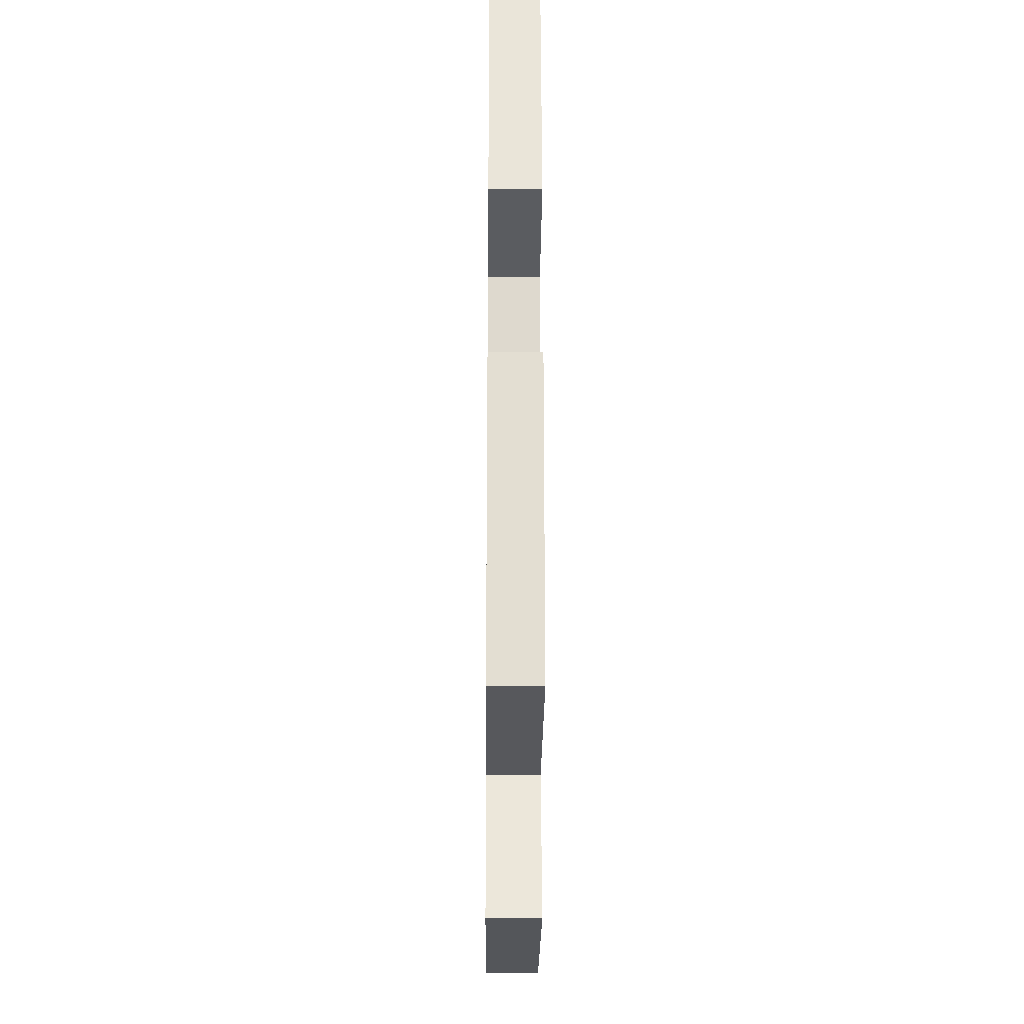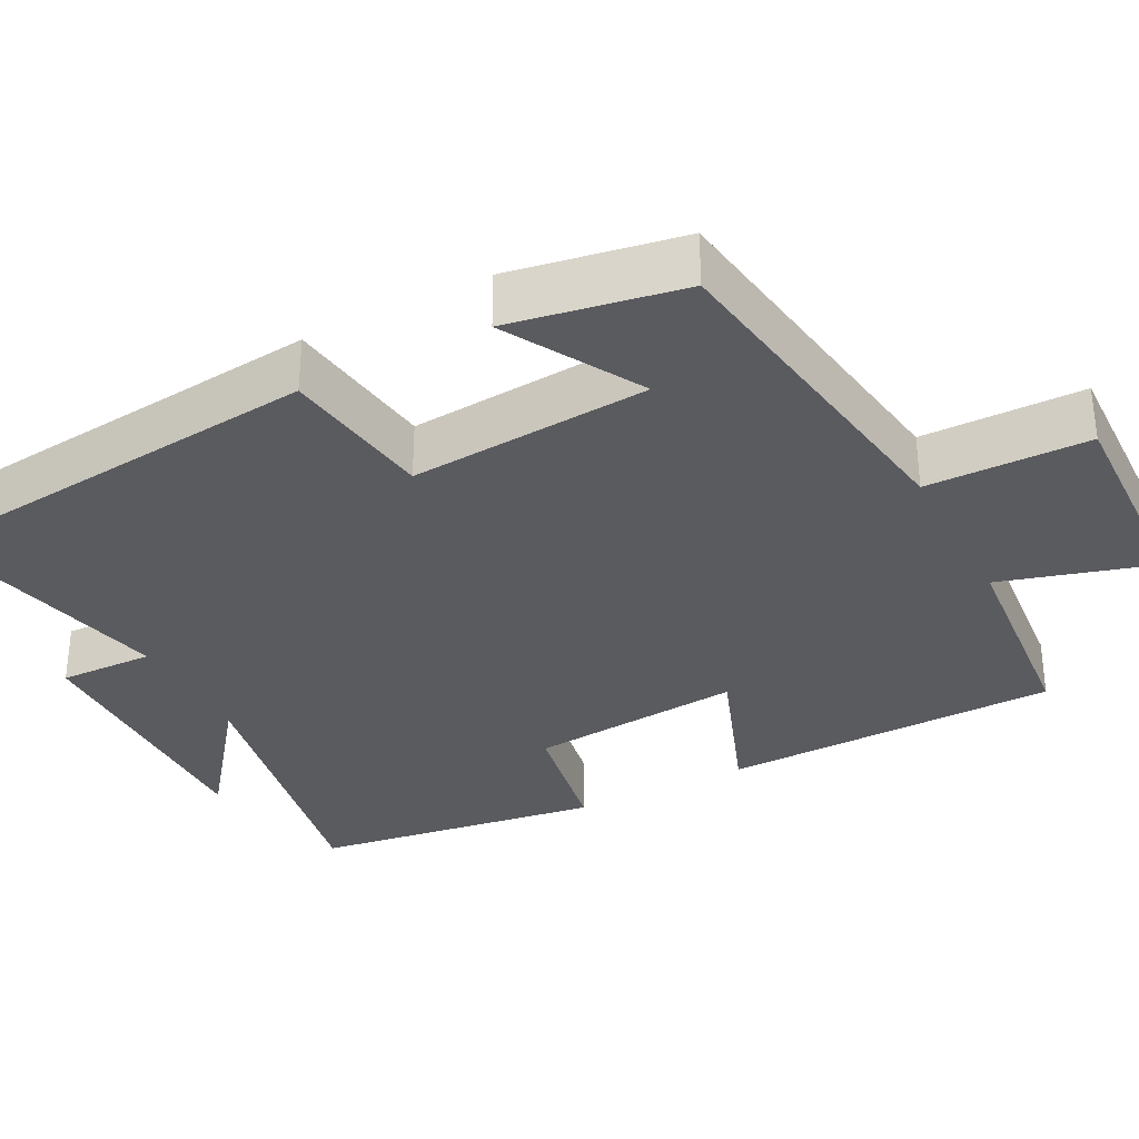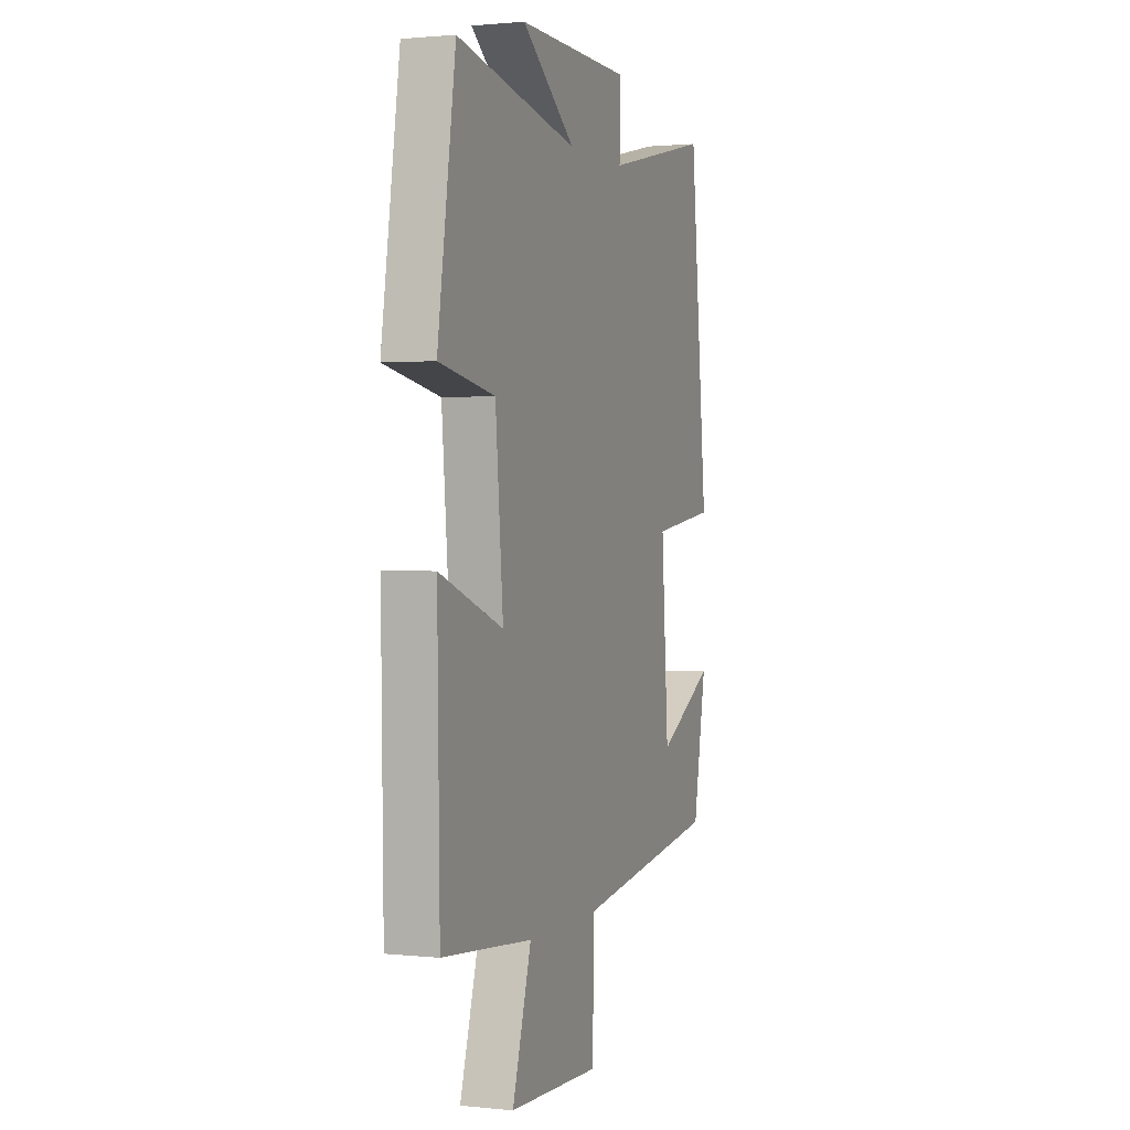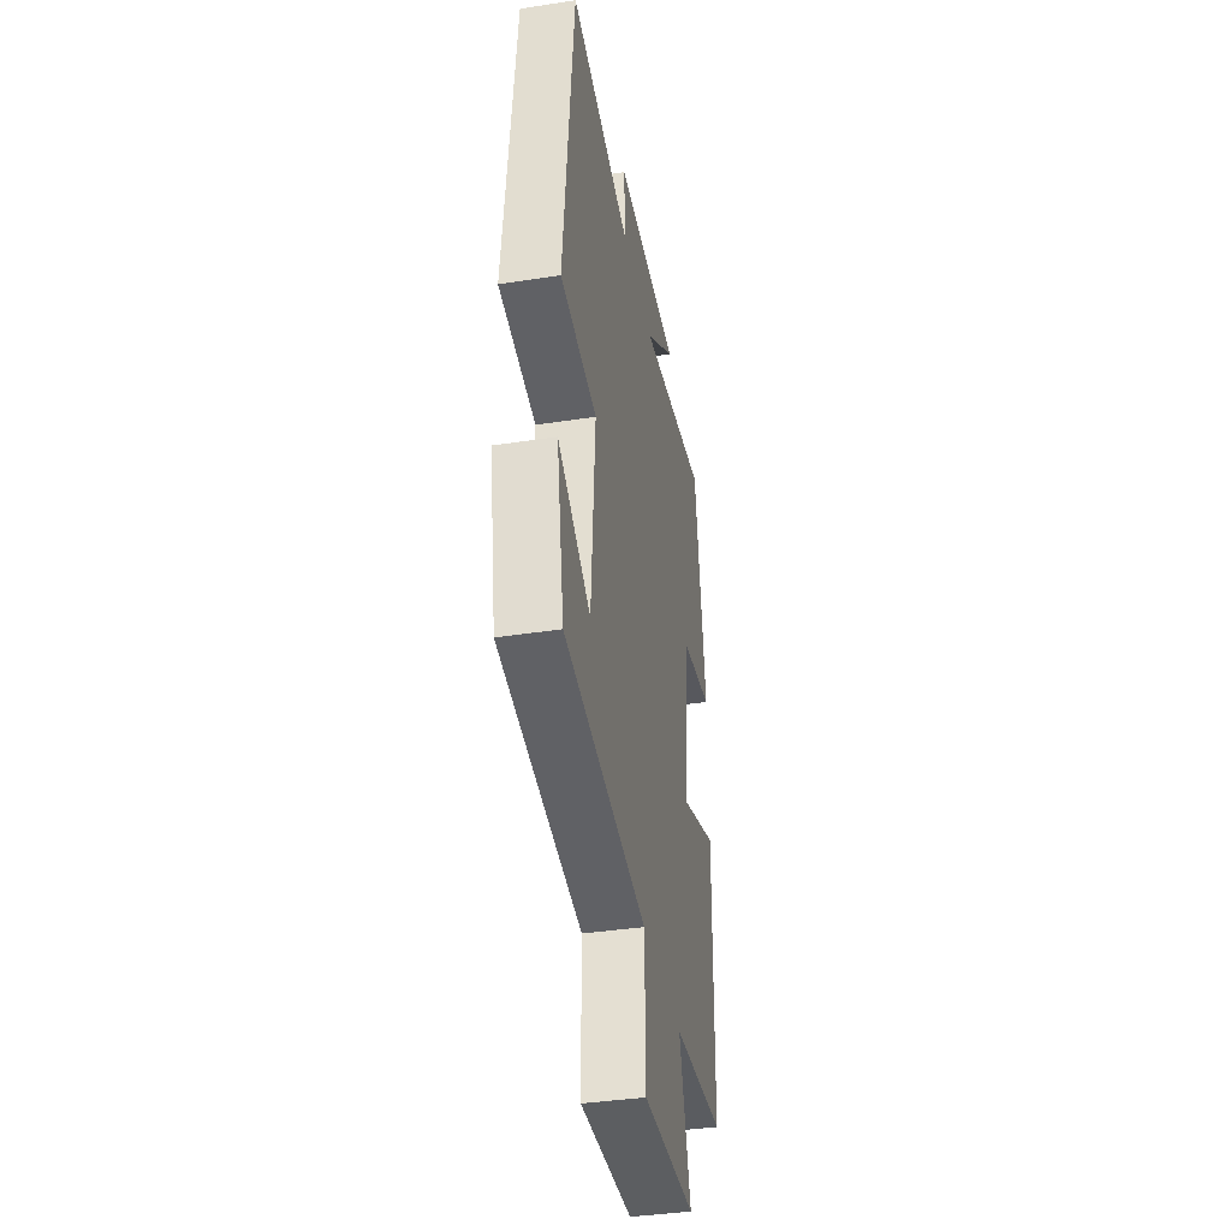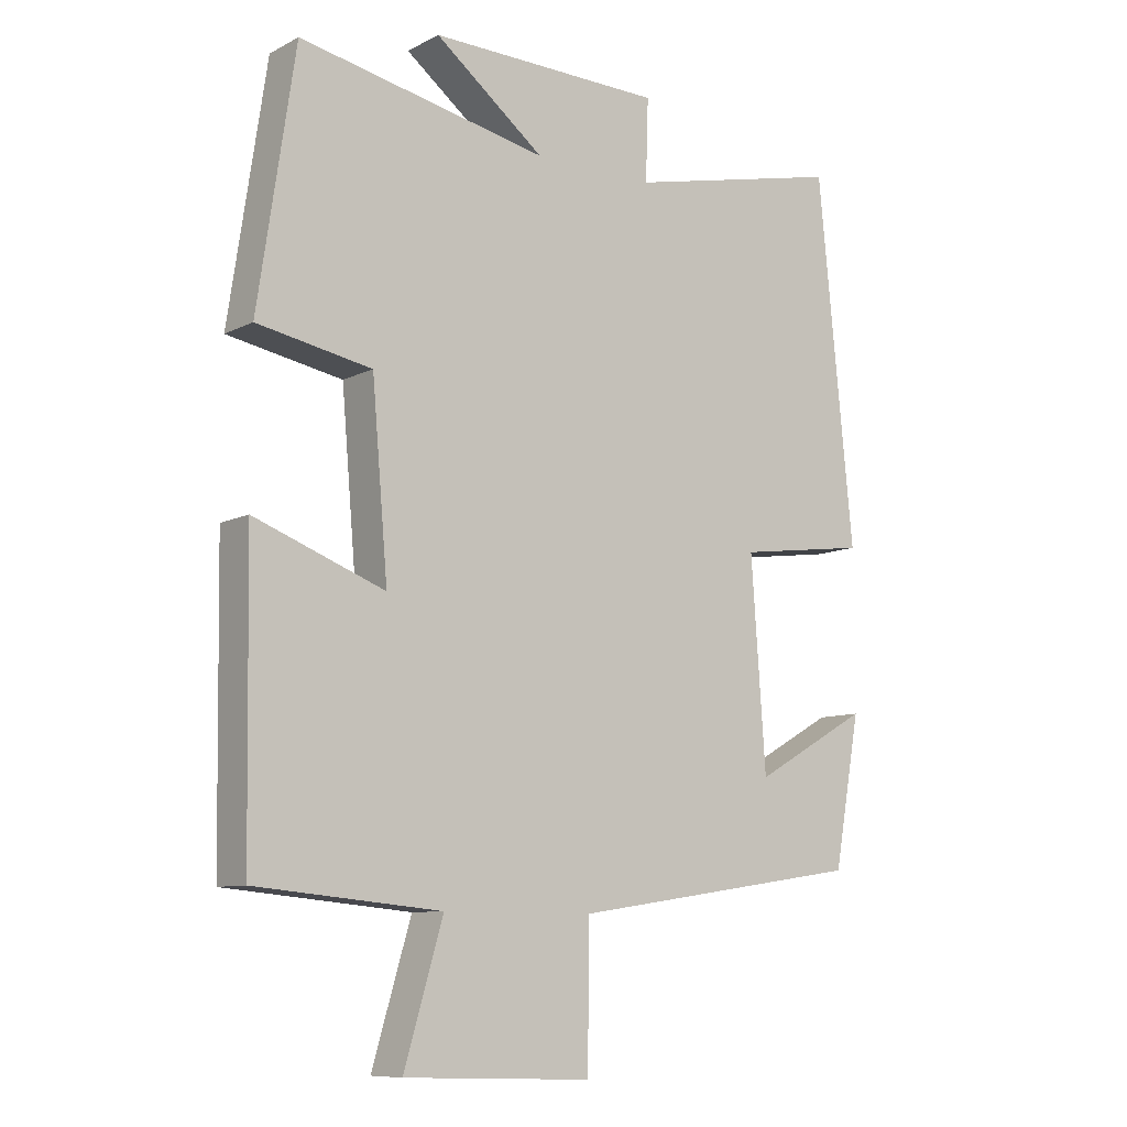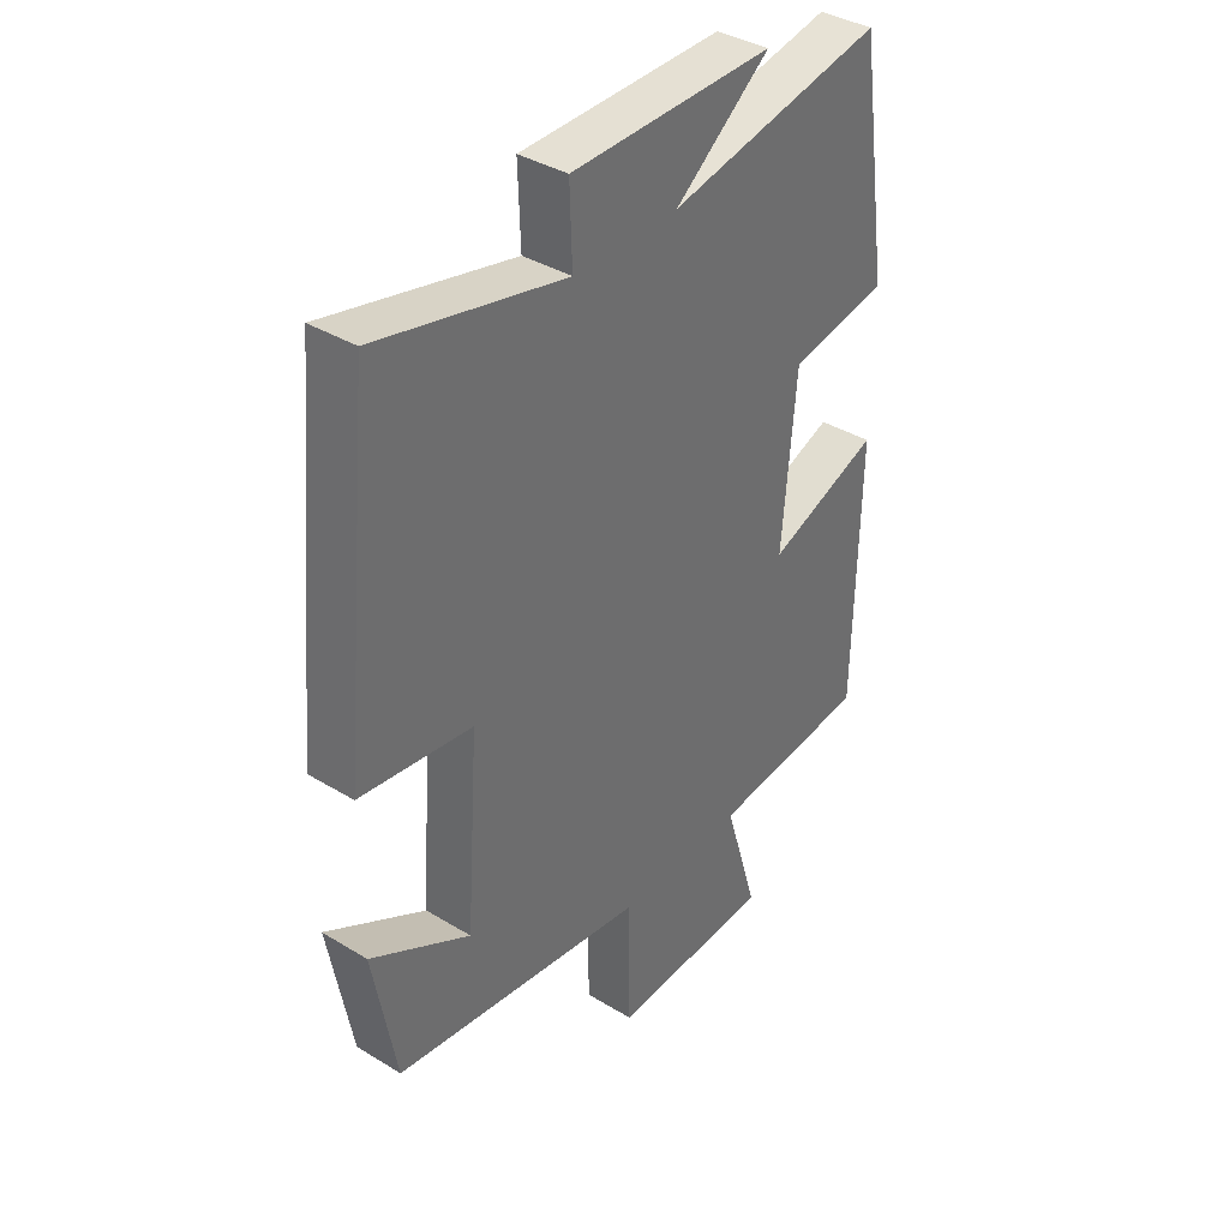
<metadata>
{"format":"obj","ext":"obj","renderer":"f3d","projection":"perspective","resolution":1024,"background":"white","views":[{"elev":-23.2,"azim":-90.5,"up":"+Z"},{"elev":-32.9,"azim":117.7,"up":"+Y"},{"elev":1.3,"azim":-69.3,"up":"+Z"},{"elev":-39.4,"azim":100.8,"up":"+Z"},{"elev":-9.4,"azim":-37.7,"up":"+Z"},{"elev":37.7,"azim":127.9,"up":"+Z"}]}
</metadata>
<code>
v 0.446 0.07 0.575
v 0.5 0.07 0.029
v 0.303 0.07 0.002
v 0.325 0.07 -0.31
v 0.5 0.07 -0.211
v 0.46 0.07 -0.434
v 0.015 0.07 -0.5
v 0.012 0.07 -0.709
v -0.272 0.07 -0.699
v -0.213 0.07 -0.5
v -0.493 0.07 -0.474
v -0.5 0.07 -0.036
v -0.303 0.07 -0.11
v -0.327 0.07 0.168
v -0.5 0.07 0.2
v -0.444 0.07 0.575
v -0.067 0.07 0.5
v -0.233 0.07 0.629
v 0.121 0.07 0.623
v 0.117 0.07 0.5
v 0.446 0 0.575
v 0.5 0 0.029
v 0.303 0 0.002
v 0.325 0 -0.31
v 0.5 0 -0.211
v 0.46 0 -0.434
v 0.015 0 -0.5
v 0.012 0 -0.709
v -0.272 0 -0.699
v -0.213 0 -0.5
v -0.493 0 -0.474
v -0.5 0 -0.036
v -0.303 0 -0.11
v -0.327 0 0.168
v -0.5 0 0.2
v -0.444 0 0.575
v -0.067 0 0.5
v -0.233 0 0.629
v 0.121 0 0.623
v 0.117 0 0.5
f 17 18 19 20
f 14 15 16 17
f 13 14 17 20
f 10 11 12 13
f 10 13 20 1
f 7 8 9 10
f 4 5 6 7
f 3 4 7 10
f 1 2 3
f 1 3 10
f 40 39 38 37
f 37 36 35 34
f 40 37 34 33
f 33 32 31 30
f 21 40 33 30
f 30 29 28 27
f 27 26 25 24
f 30 27 24 23
f 23 22 21
f 30 23 21
f 1 21 22 2
f 2 22 23 3
f 3 23 24 4
f 4 24 25 5
f 5 25 26 6
f 6 26 27 7
f 7 27 28 8
f 8 28 29 9
f 9 29 30 10
f 10 30 31 11
f 11 31 32 12
f 12 32 33 13
f 13 33 34 14
f 14 34 35 15
f 15 35 36 16
f 16 36 37 17
f 17 37 38 18
f 18 38 39 19
f 19 39 40 20
f 20 40 21 1

</code>
